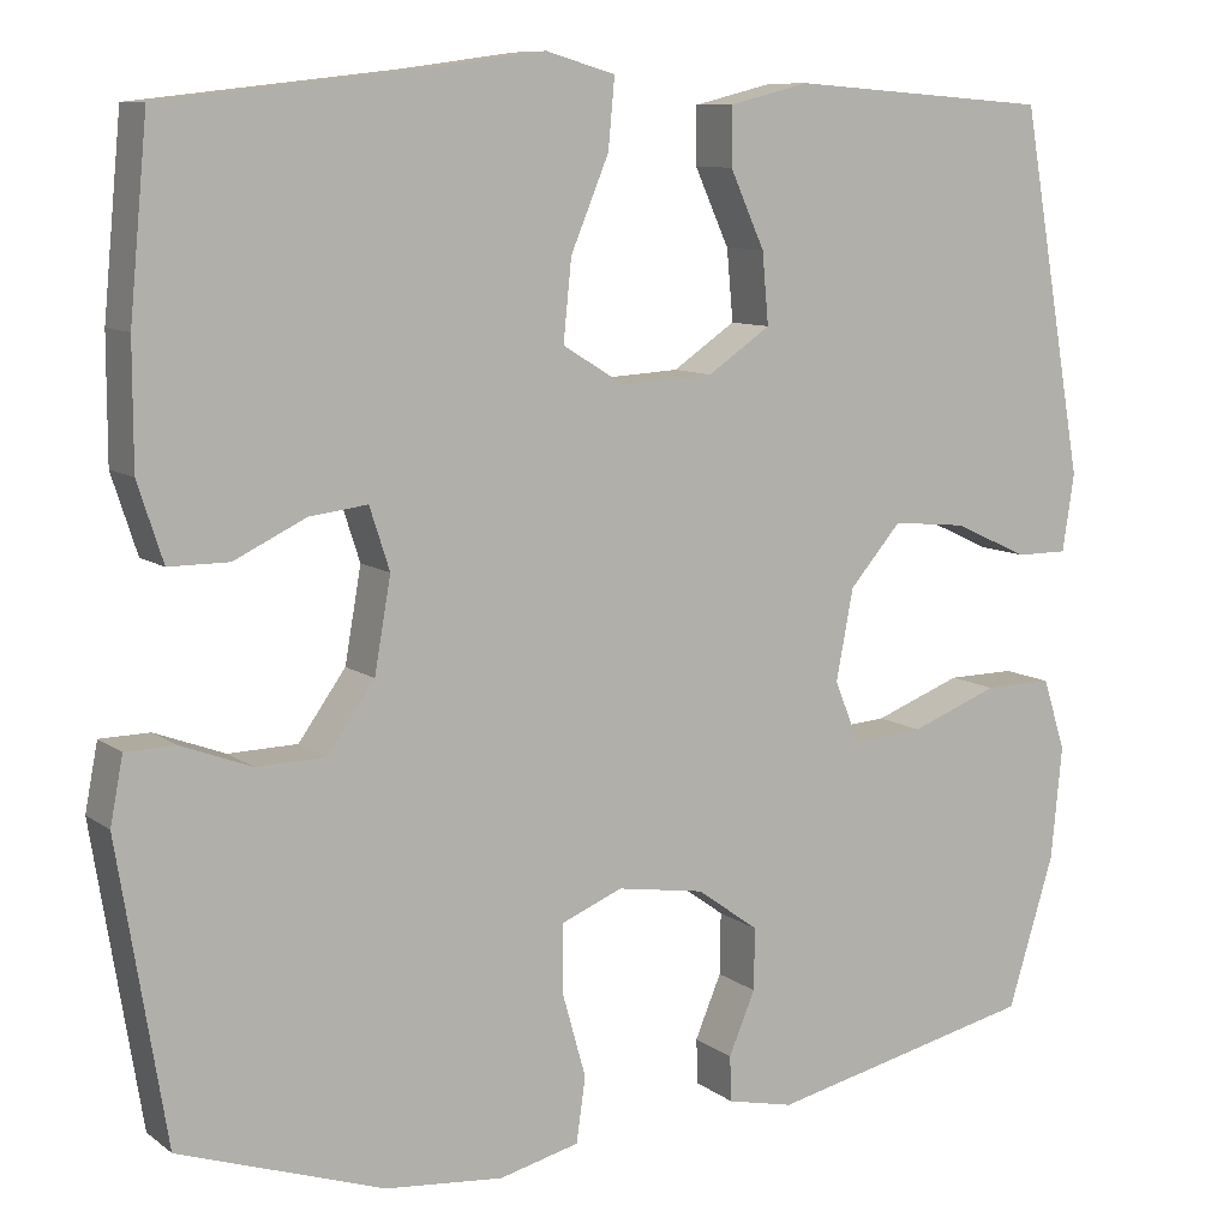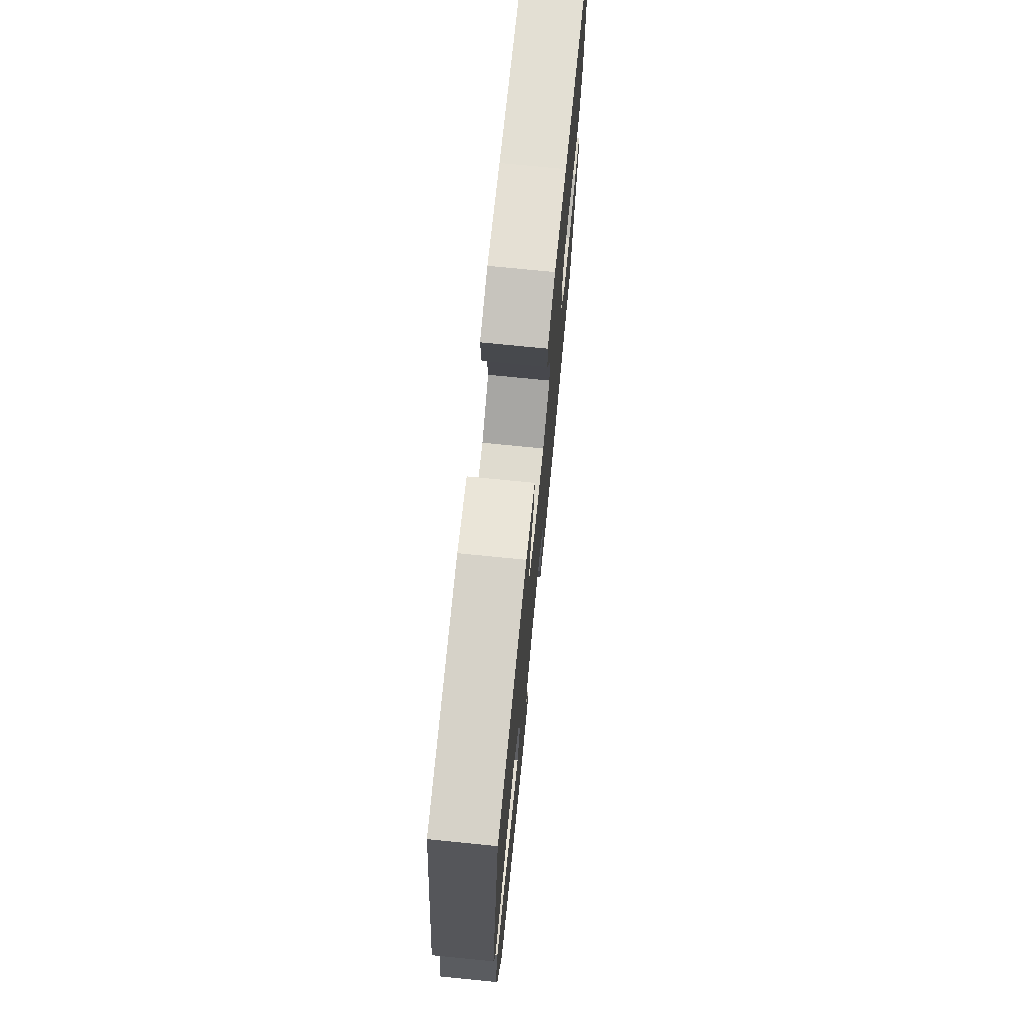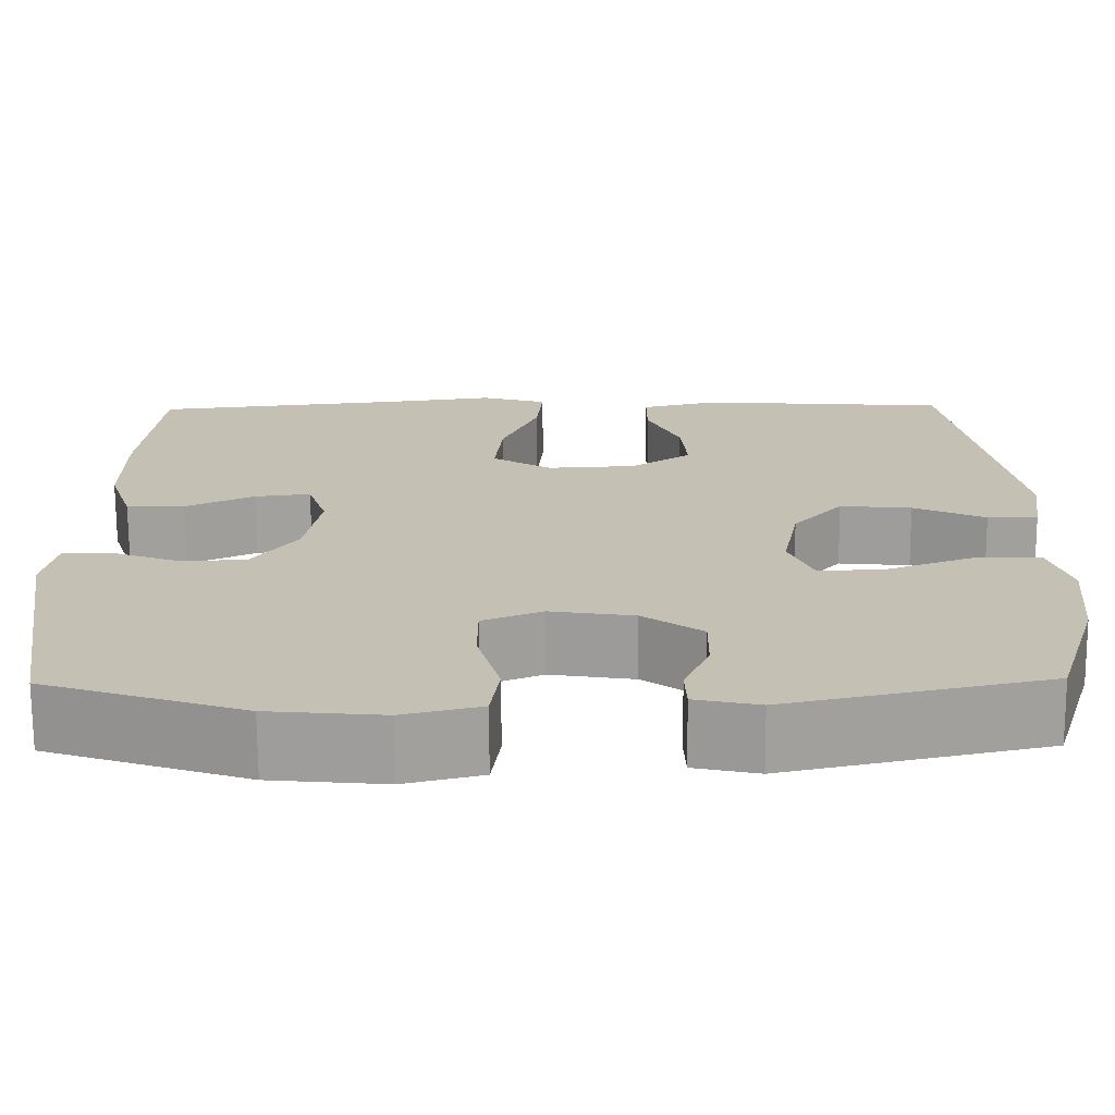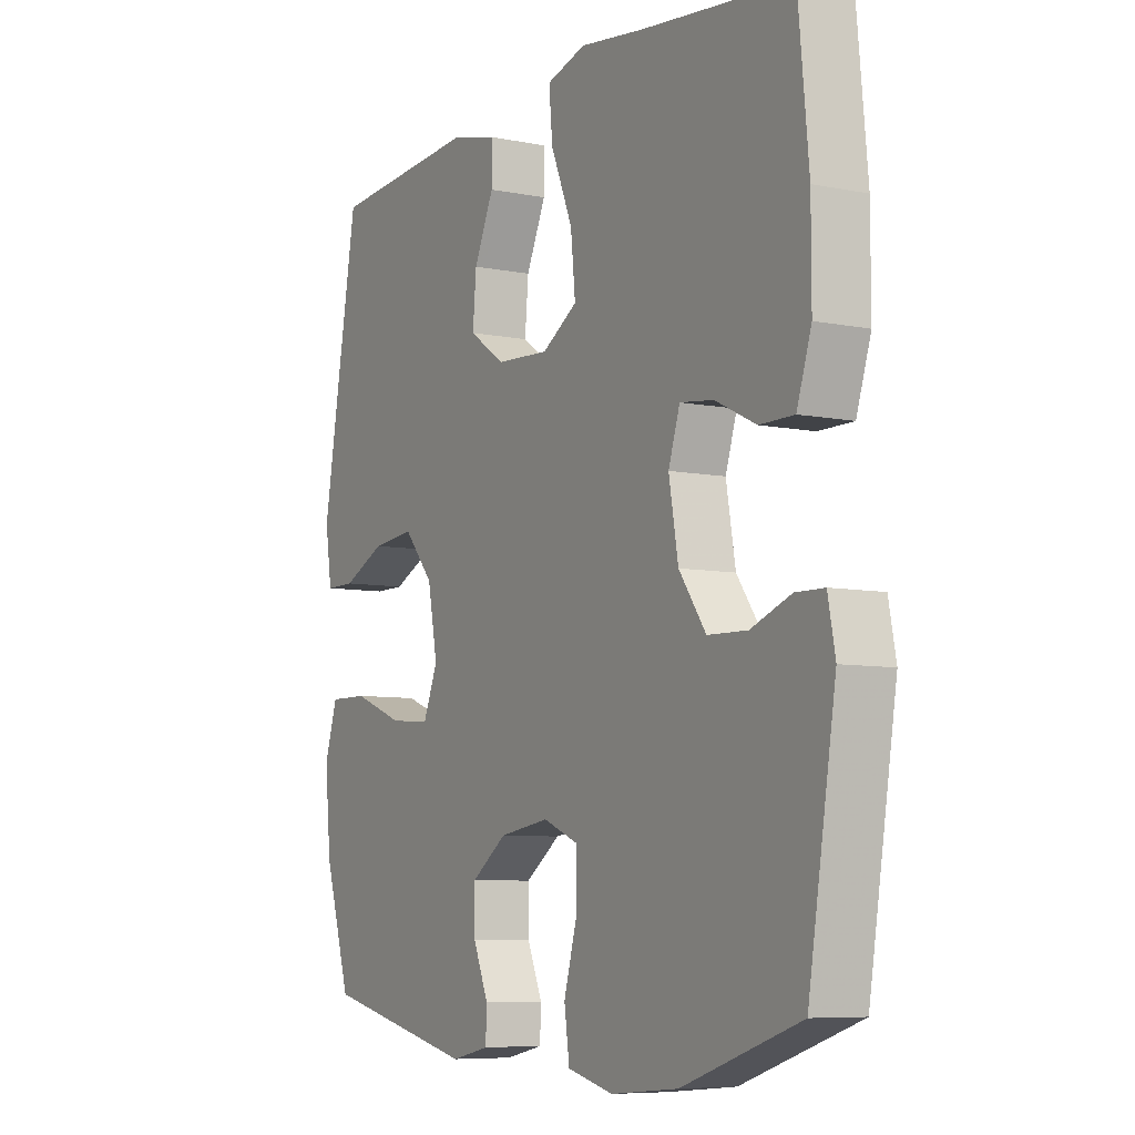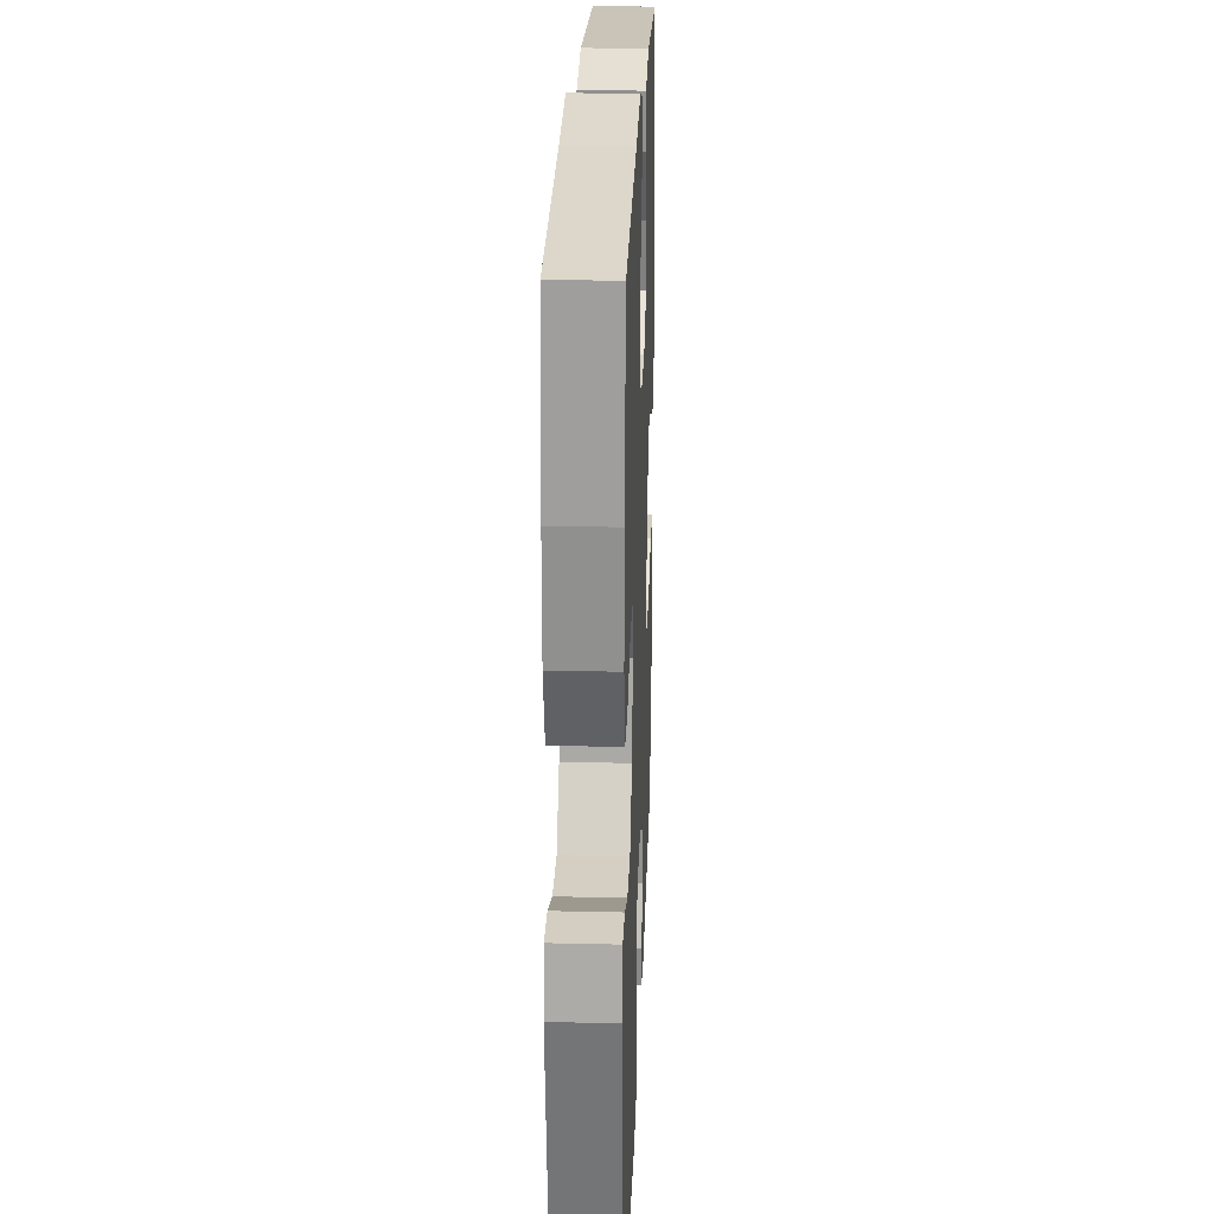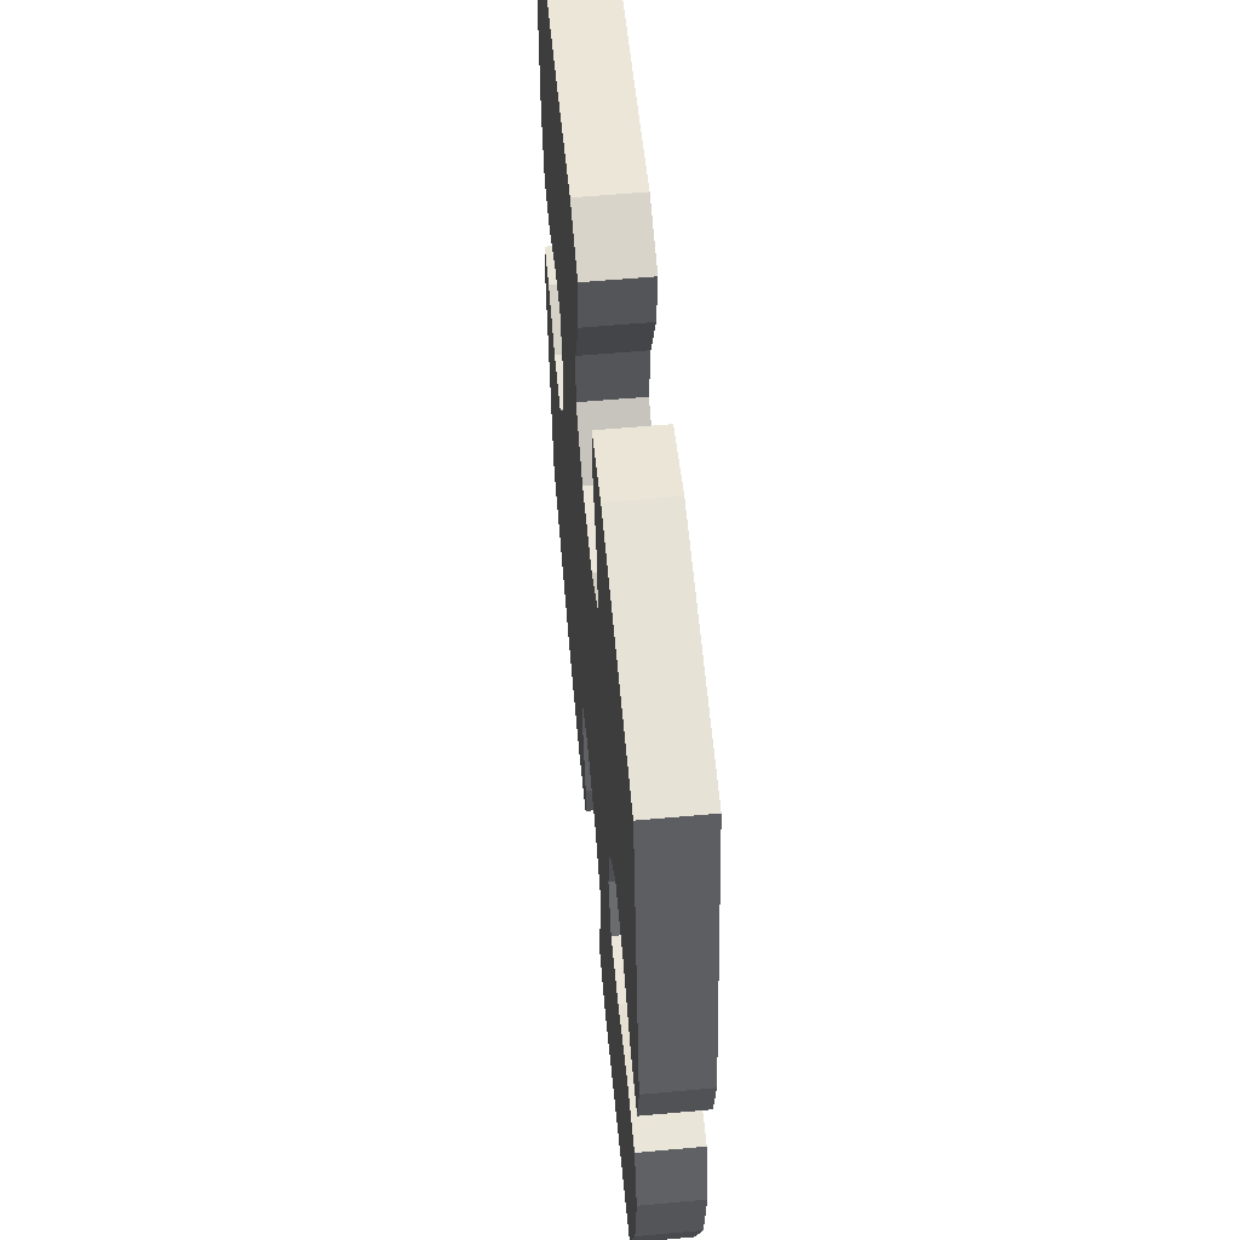
<metadata>
{"format":"obj","ext":"obj","renderer":"f3d","projection":"perspective","resolution":1024,"background":"white","views":[{"elev":9.3,"azim":-29.2,"up":"+Z"},{"elev":73.8,"azim":95.7,"up":"+Z"},{"elev":-71.6,"azim":0.3,"up":"+Z"},{"elev":-7.3,"azim":-119.9,"up":"+Z"},{"elev":24.1,"azim":-87.8,"up":"+Z"},{"elev":59.3,"azim":84.7,"up":"+Z"}]}
</metadata>
<code>
v 0.5 0.07 0.5
v 0.57 0.07 0.098
v 0.557 0.07 0.013
v 0.5 0.07 0.013
v 0.418 0.07 0.051
v 0.336 0.07 0.059
v 0.279 0.07 -0.007
v 0.26 0.07 -0.107
v 0.288 0.07 -0.175
v 0.366 0.07 -0.169
v 0.463 0.07 -0.132
v 0.538 0.07 -0.131
v 0.563 0.07 -0.21
v 0.551 0.07 -0.334
v 0.5 0.07 -0.5
v 0.205 0.07 -0.567
v 0.132 0.07 -0.551
v 0.13 0.07 -0.501
v 0.159 0.07 -0.432
v 0.16 0.07 -0.364
v 0.092 0.07 -0.315
v -0.004 0.07 -0.3
v -0.072 0.07 -0.328
v -0.072 0.07 -0.402
v -0.046 0.07 -0.495
v -0.056 0.07 -0.566
v -0.144 0.07 -0.588
v -0.274 0.07 -0.576
v -0.5 0.07 -0.5
v -0.553 0.07 -0.174
v -0.539 0.07 -0.101
v -0.484 0.07 -0.1
v -0.407 0.07 -0.129
v -0.331 0.07 -0.127
v -0.279 0.07 -0.054
v -0.261 0.07 0.049
v -0.283 0.07 0.117
v -0.347 0.07 0.109
v -0.426 0.07 0.071
v -0.492 0.07 0.071
v -0.52 0.07 0.157
v -0.52 0.07 0.291
v -0.5 0.07 0.5
v -0.21 0.07 0.533
v -0.087 0.07 0.55
v -0.011 0.07 0.528
v -0.018 0.07 0.452
v -0.06 0.07 0.351
v -0.069 0.07 0.263
v -0.001 0.07 0.221
v 0.101 0.07 0.227
v 0.17 0.07 0.274
v 0.163 0.07 0.352
v 0.125 0.07 0.436
v 0.125 0.07 0.499
v 0.213 0.07 0.521
v 0.5 0 0.5
v 0.57 0 0.098
v 0.557 0 0.013
v 0.5 0 0.013
v 0.418 0 0.051
v 0.336 0 0.059
v 0.279 0 -0.007
v 0.26 0 -0.107
v 0.288 0 -0.175
v 0.366 0 -0.169
v 0.463 0 -0.132
v 0.538 0 -0.131
v 0.563 0 -0.21
v 0.551 0 -0.334
v 0.5 0 -0.5
v 0.205 0 -0.567
v 0.132 0 -0.551
v 0.13 0 -0.501
v 0.159 0 -0.432
v 0.16 0 -0.364
v 0.092 0 -0.315
v -0.004 0 -0.3
v -0.072 0 -0.328
v -0.072 0 -0.402
v -0.046 0 -0.495
v -0.056 0 -0.566
v -0.144 0 -0.588
v -0.274 0 -0.576
v -0.5 0 -0.5
v -0.553 0 -0.174
v -0.539 0 -0.101
v -0.484 0 -0.1
v -0.407 0 -0.129
v -0.331 0 -0.127
v -0.279 0 -0.054
v -0.261 0 0.049
v -0.283 0 0.117
v -0.347 0 0.109
v -0.426 0 0.071
v -0.492 0 0.071
v -0.52 0 0.157
v -0.52 0 0.291
v -0.5 0 0.5
v -0.21 0 0.533
v -0.087 0 0.55
v -0.011 0 0.528
v -0.018 0 0.452
v -0.06 0 0.351
v -0.069 0 0.263
v -0.001 0 0.221
v 0.101 0 0.227
v 0.17 0 0.274
v 0.163 0 0.352
v 0.125 0 0.436
v 0.125 0 0.499
v 0.213 0 0.521
f 53 54 55 56
f 52 53 56 1
f 45 46 47 48
f 44 45 48 49
f 43 44 49
f 42 43 49 50
f 38 39 40 41
f 37 38 41 42
f 30 31 32 33
f 30 33 34
f 29 30 34
f 28 29 34 35
f 24 25 26 27
f 23 24 27 28
f 16 17 18 19
f 16 19 20
f 15 16 20
f 14 15 20 21
f 10 11 12 13
f 9 10 13 14
f 2 3 4 5
f 52 1 2 5
f 51 52 5 6
f 37 42 50
f 36 37 50 51
f 23 28 35 36
f 22 23 36 51
f 9 14 21 22
f 8 9 22 51
f 7 8 51
f 6 7 51
f 112 111 110 109
f 57 112 109 108
f 104 103 102 101
f 105 104 101 100
f 105 100 99
f 106 105 99 98
f 97 96 95 94
f 98 97 94 93
f 89 88 87 86
f 90 89 86
f 90 86 85
f 91 90 85 84
f 83 82 81 80
f 84 83 80 79
f 75 74 73 72
f 76 75 72
f 76 72 71
f 77 76 71 70
f 69 68 67 66
f 70 69 66 65
f 61 60 59 58
f 61 58 57 108
f 62 61 108 107
f 106 98 93
f 107 106 93 92
f 92 91 84 79
f 107 92 79 78
f 78 77 70 65
f 107 78 65 64
f 107 64 63
f 107 63 62
f 1 57 58 2
f 2 58 59 3
f 3 59 60 4
f 4 60 61 5
f 5 61 62 6
f 6 62 63 7
f 7 63 64 8
f 8 64 65 9
f 9 65 66 10
f 10 66 67 11
f 11 67 68 12
f 12 68 69 13
f 13 69 70 14
f 14 70 71 15
f 15 71 72 16
f 16 72 73 17
f 17 73 74 18
f 18 74 75 19
f 19 75 76 20
f 20 76 77 21
f 21 77 78 22
f 22 78 79 23
f 23 79 80 24
f 24 80 81 25
f 25 81 82 26
f 26 82 83 27
f 27 83 84 28
f 28 84 85 29
f 29 85 86 30
f 30 86 87 31
f 31 87 88 32
f 32 88 89 33
f 33 89 90 34
f 34 90 91 35
f 35 91 92 36
f 36 92 93 37
f 37 93 94 38
f 38 94 95 39
f 39 95 96 40
f 40 96 97 41
f 41 97 98 42
f 42 98 99 43
f 43 99 100 44
f 44 100 101 45
f 45 101 102 46
f 46 102 103 47
f 47 103 104 48
f 48 104 105 49
f 49 105 106 50
f 50 106 107 51
f 51 107 108 52
f 52 108 109 53
f 53 109 110 54
f 54 110 111 55
f 55 111 112 56
f 56 112 57 1

</code>
